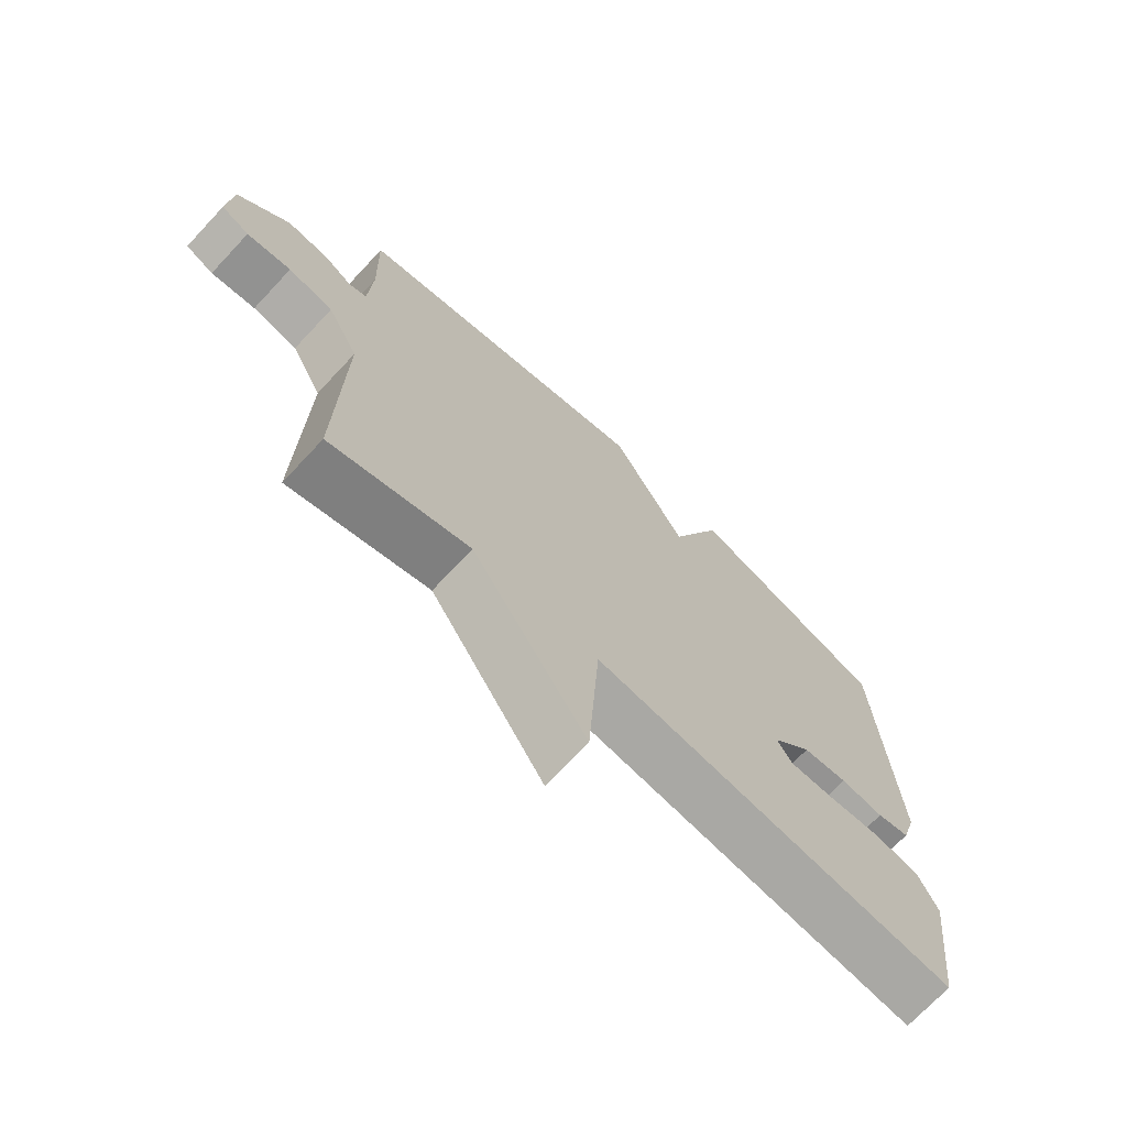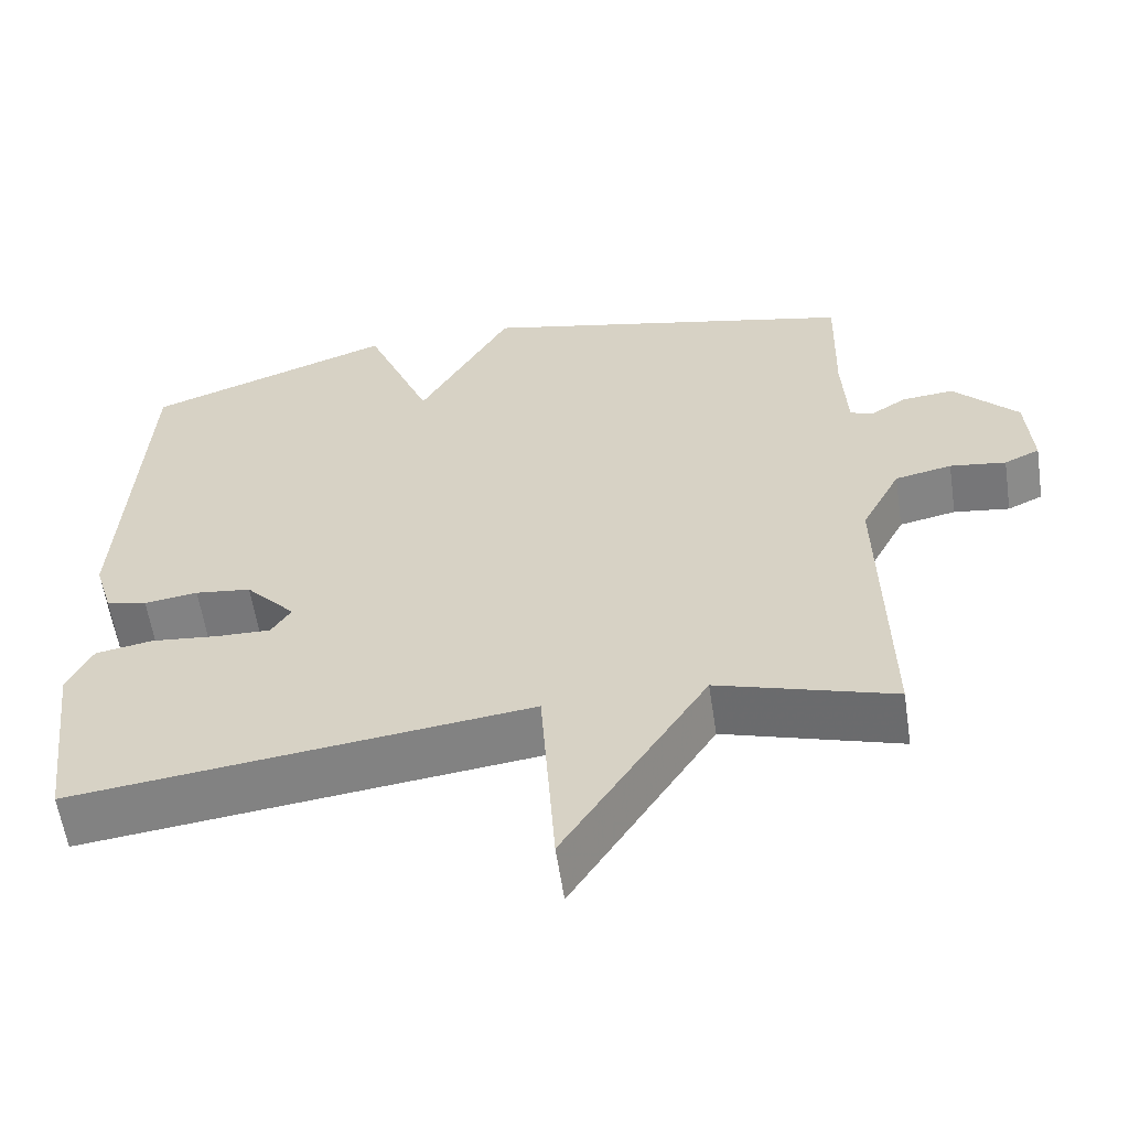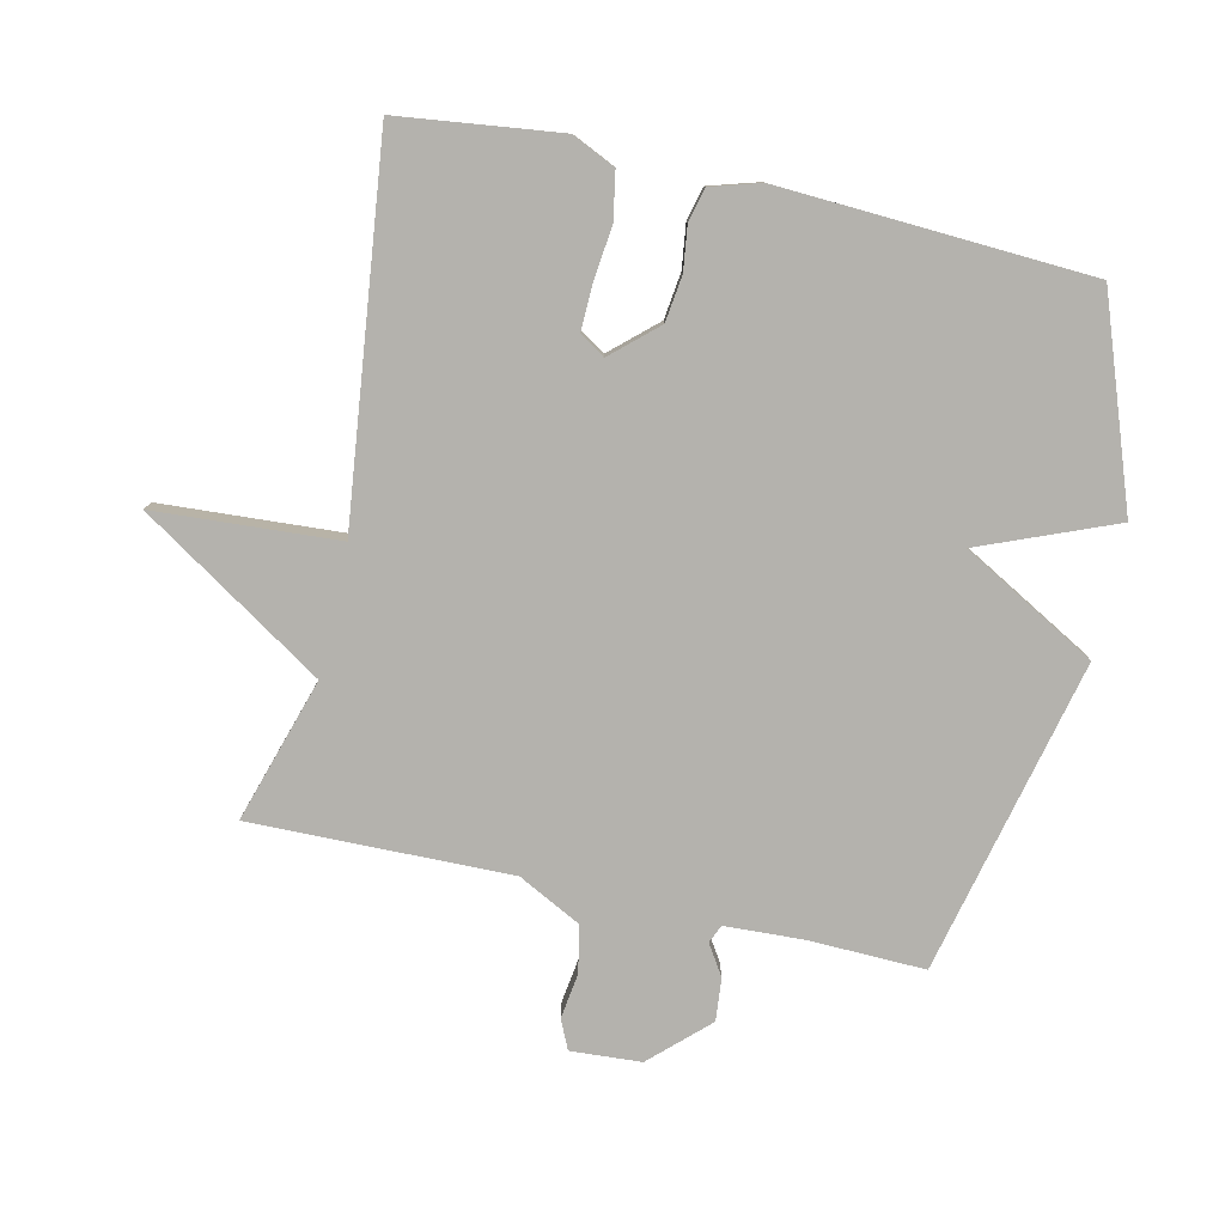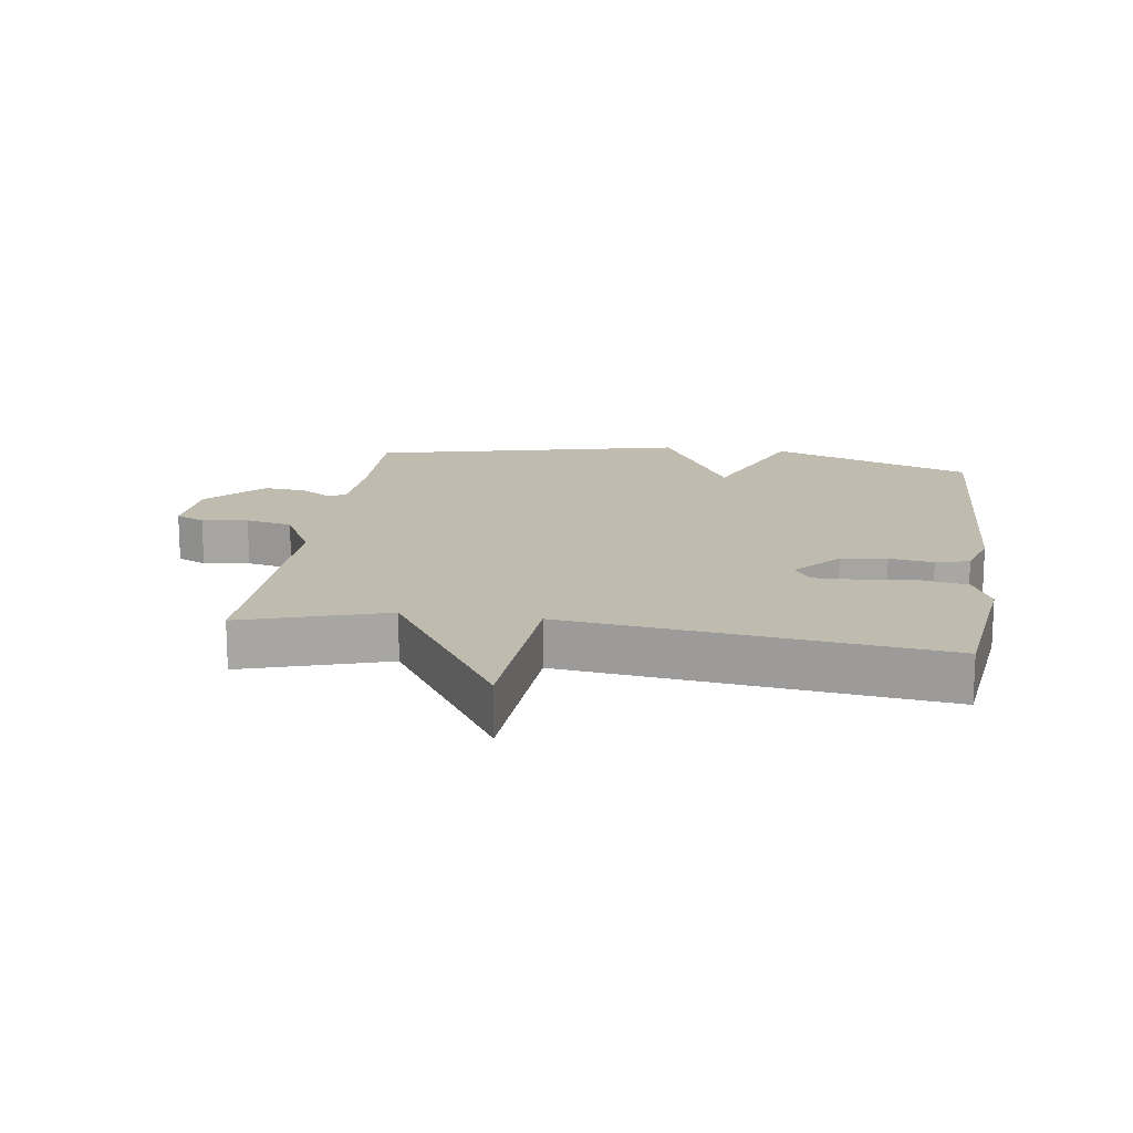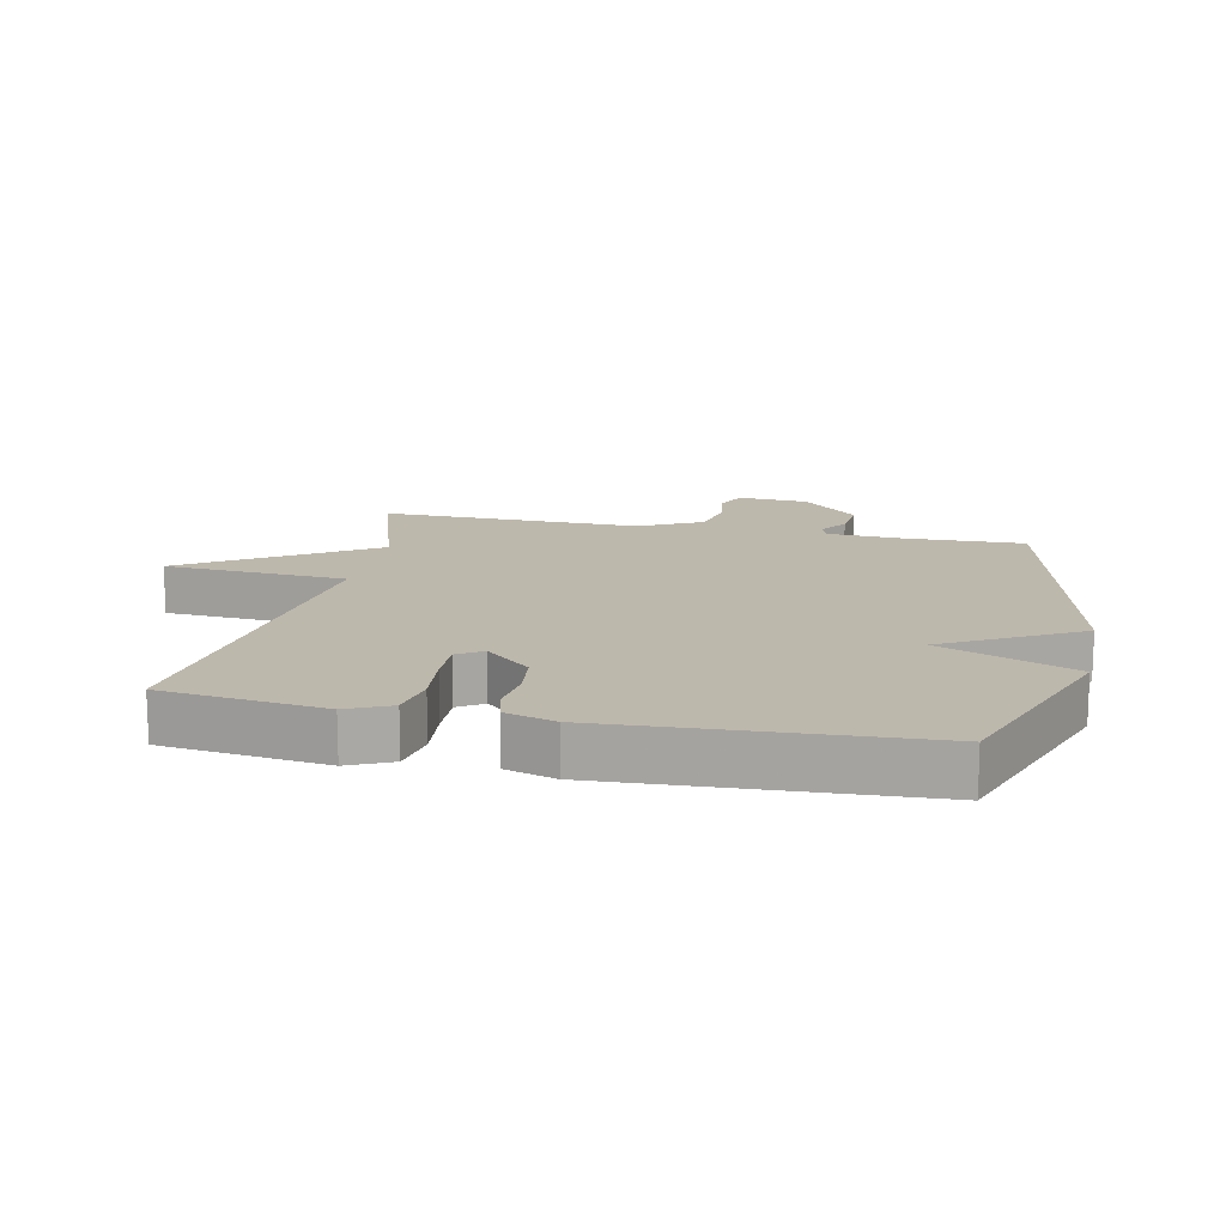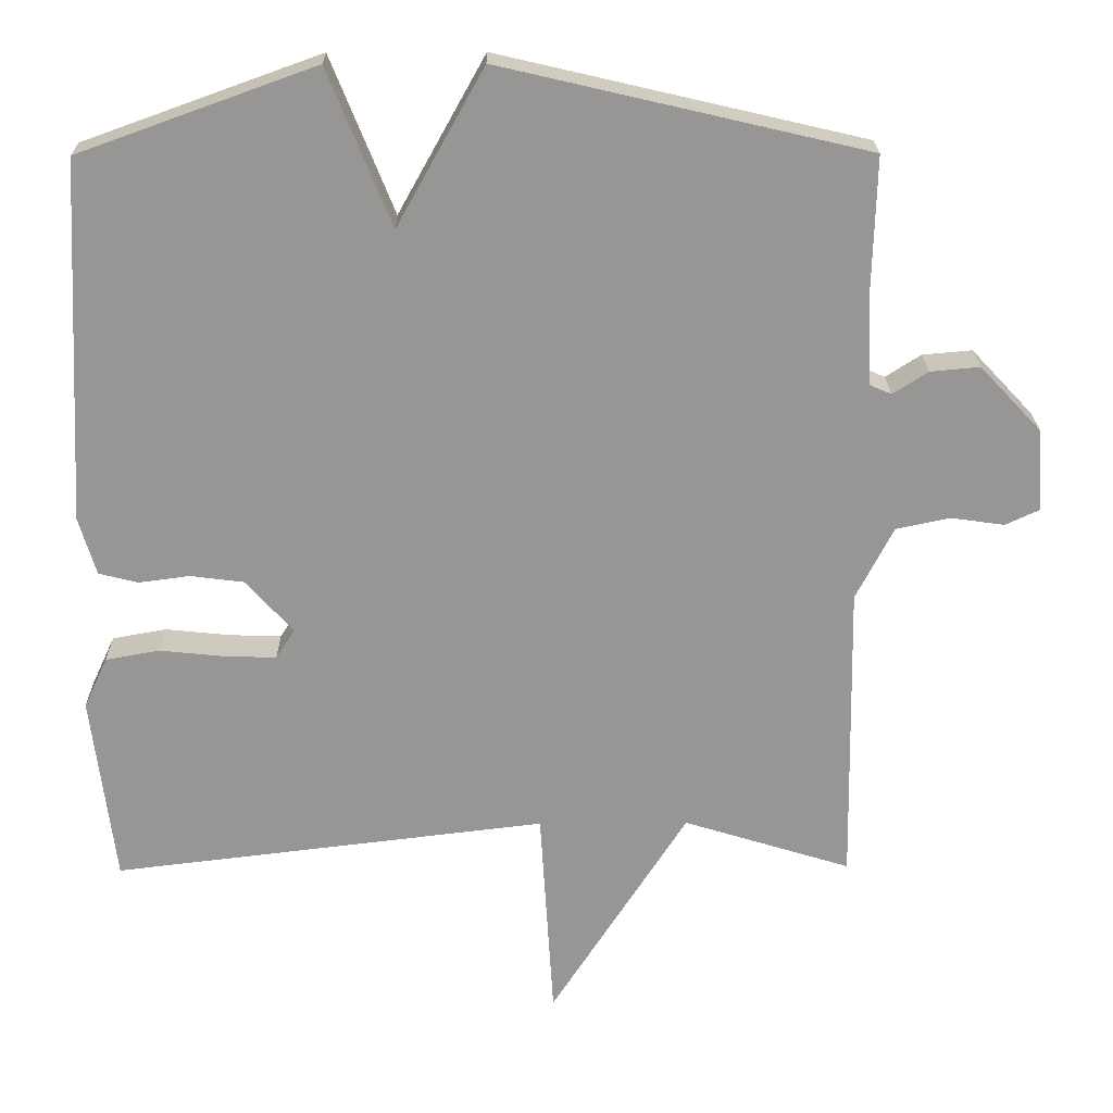
<metadata>
{"format":"obj","ext":"obj","renderer":"f3d","projection":"perspective","resolution":1024,"background":"white","views":[{"elev":-71.3,"azim":136.9,"up":"+Z"},{"elev":-59.3,"azim":8.5,"up":"+Z"},{"elev":-79.5,"azim":-102.7,"up":"+Y"},{"elev":16.0,"azim":-171.7,"up":"+Y"},{"elev":14.8,"azim":-78.0,"up":"+Y"},{"elev":22.2,"azim":-0.7,"up":"+Z"}]}
</metadata>
<code>
v 0.5 0.07 0.5
v 0.495 0.07 0.32
v 0.501 0.07 0.198
v 0.529 0.07 0.186
v 0.576 0.07 0.216
v 0.642 0.07 0.222
v 0.724 0.07 0.135
v 0.731 0.07 0.026
v 0.686 0.07 0.005
v 0.615 0.07 0.015
v 0.543 0.07 0
v 0.493 0.07 -0.097
v 0.5 0.07 -0.5
v 0.277 0.07 -0.431
v 0.095 0.07 -0.715
v 0.077 0.07 -0.431
v -0.5 0.07 -0.5
v -0.531 0.07 -0.249
v -0.5 0.07 -0.182
v -0.428 0.07 -0.169
v -0.342 0.07 -0.178
v -0.273 0.07 -0.18
v -0.248 0.07 -0.141
v -0.311 0.07 -0.071
v -0.382 0.07 -0.062
v -0.45 0.07 -0.071
v -0.502 0.07 -0.058
v -0.525 0.07 0.019
v -0.5 0.07 0.5
v -0.186 0.07 0.613
v -0.102 0.07 0.405
v 0.014 0.07 0.613
v 0.5 0 0.5
v 0.495 0 0.32
v 0.501 0 0.198
v 0.529 0 0.186
v 0.576 0 0.216
v 0.642 0 0.222
v 0.724 0 0.135
v 0.731 0 0.026
v 0.686 0 0.005
v 0.615 0 0.015
v 0.543 0 0
v 0.493 0 -0.097
v 0.5 0 -0.5
v 0.277 0 -0.431
v 0.095 0 -0.715
v 0.077 0 -0.431
v -0.5 0 -0.5
v -0.531 0 -0.249
v -0.5 0 -0.182
v -0.428 0 -0.169
v -0.342 0 -0.178
v -0.273 0 -0.18
v -0.248 0 -0.141
v -0.311 0 -0.071
v -0.382 0 -0.062
v -0.45 0 -0.071
v -0.502 0 -0.058
v -0.525 0 0.019
v -0.5 0 0.5
v -0.186 0 0.613
v -0.102 0 0.405
v 0.014 0 0.613
f 31 32 1 2
f 29 30 31
f 28 29 31
f 27 28 31
f 26 27 31
f 25 26 31
f 31 2 3
f 25 31 3
f 24 25 3
f 23 24 3 4
f 22 23 4
f 19 20 21
f 18 19 21
f 17 18 21
f 16 17 21
f 16 21 22
f 14 15 16
f 14 16 22 4
f 12 13 14
f 4 5 6
f 14 4 6
f 12 14 6
f 11 12 6
f 8 9 10
f 7 8 10
f 6 7 10
f 6 10 11
f 34 33 64 63
f 63 62 61
f 63 61 60
f 63 60 59
f 63 59 58
f 63 58 57
f 35 34 63
f 35 63 57
f 35 57 56
f 36 35 56 55
f 36 55 54
f 53 52 51
f 53 51 50
f 53 50 49
f 53 49 48
f 54 53 48
f 48 47 46
f 36 54 48 46
f 46 45 44
f 38 37 36
f 38 36 46
f 38 46 44
f 38 44 43
f 42 41 40
f 42 40 39
f 42 39 38
f 43 42 38
f 1 33 34 2
f 2 34 35 3
f 3 35 36 4
f 4 36 37 5
f 5 37 38 6
f 6 38 39 7
f 7 39 40 8
f 8 40 41 9
f 9 41 42 10
f 10 42 43 11
f 11 43 44 12
f 12 44 45 13
f 13 45 46 14
f 14 46 47 15
f 15 47 48 16
f 16 48 49 17
f 17 49 50 18
f 18 50 51 19
f 19 51 52 20
f 20 52 53 21
f 21 53 54 22
f 22 54 55 23
f 23 55 56 24
f 24 56 57 25
f 25 57 58 26
f 26 58 59 27
f 27 59 60 28
f 28 60 61 29
f 29 61 62 30
f 30 62 63 31
f 31 63 64 32
f 32 64 33 1

</code>
